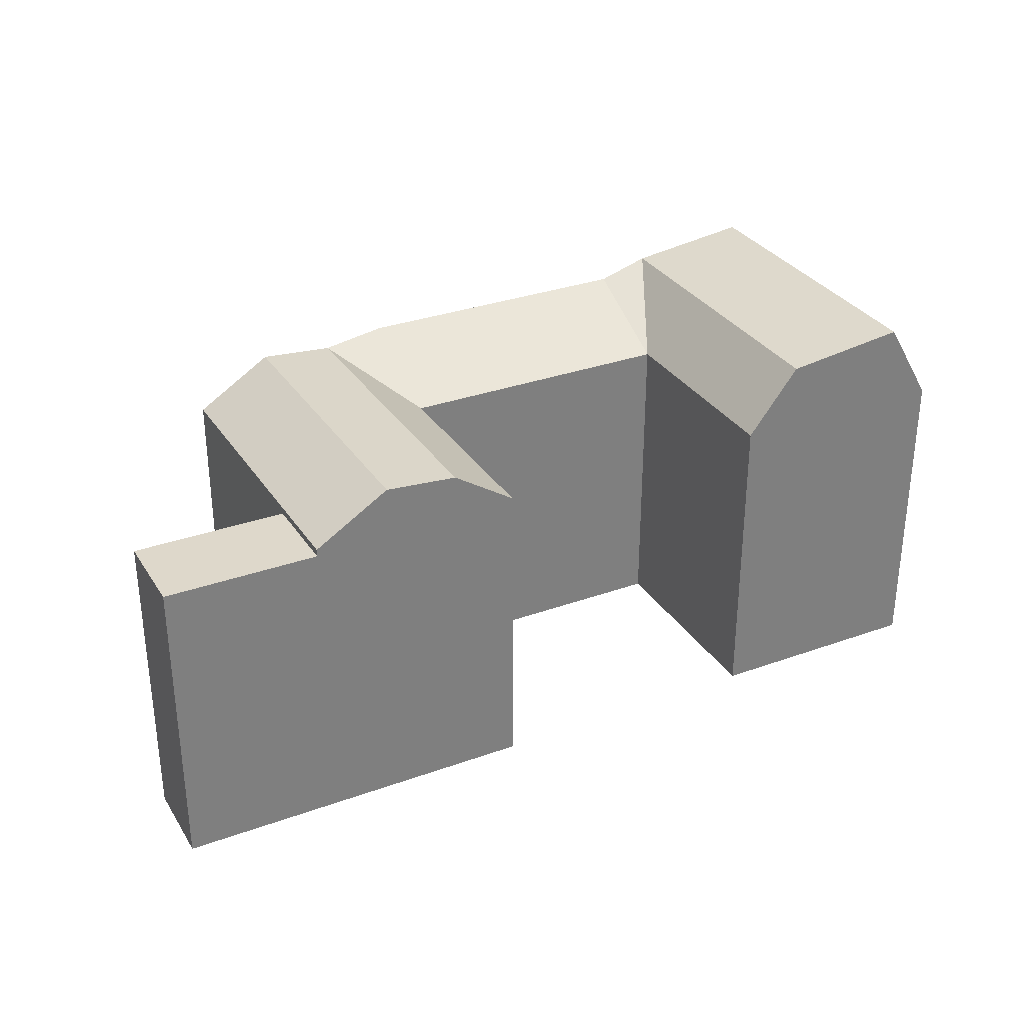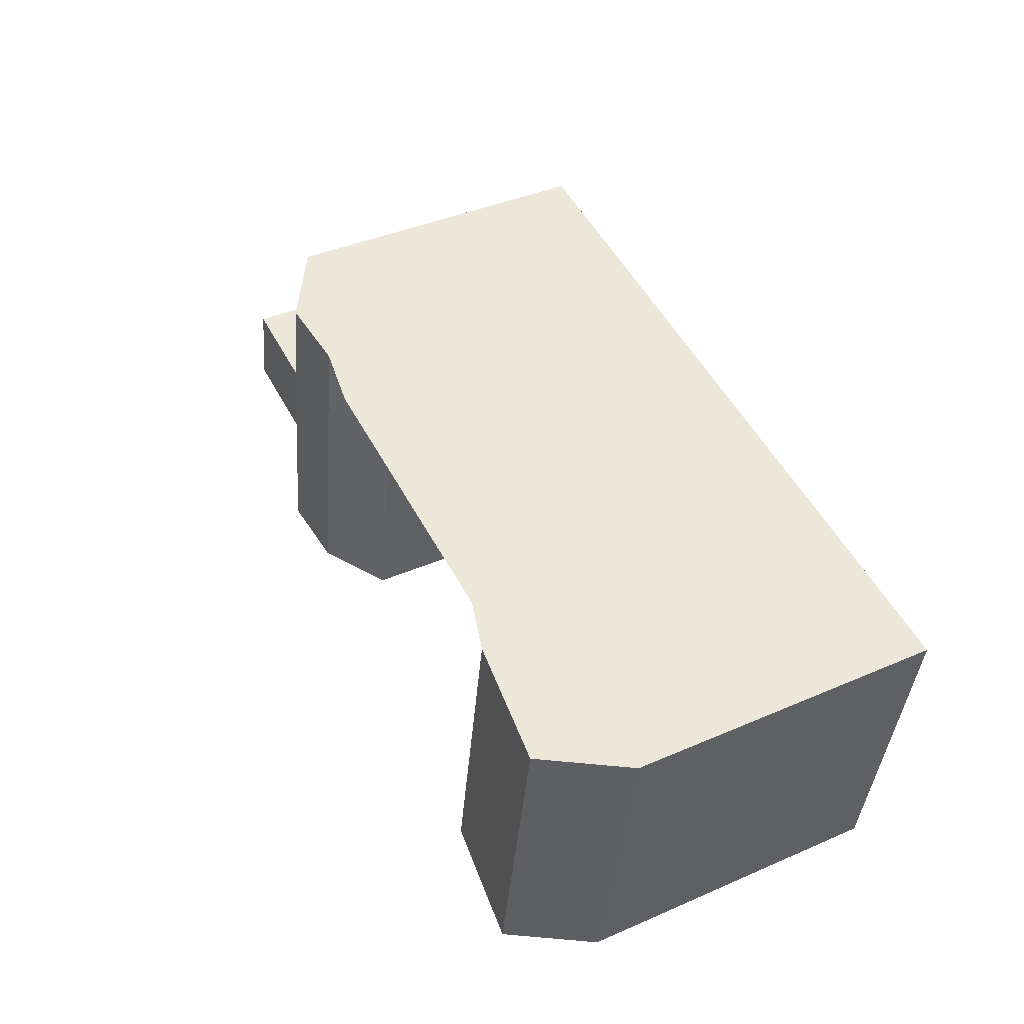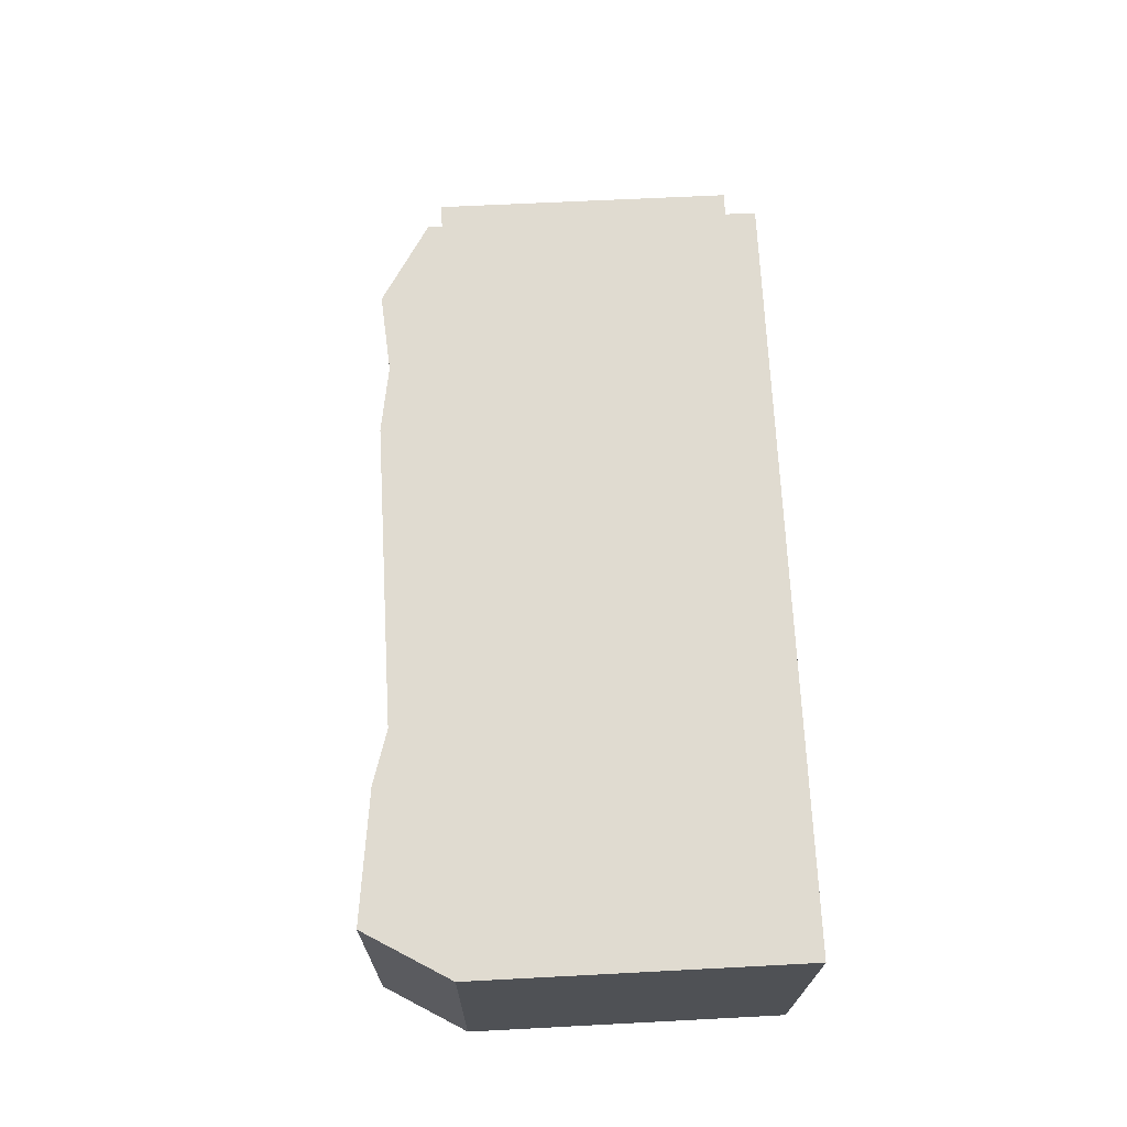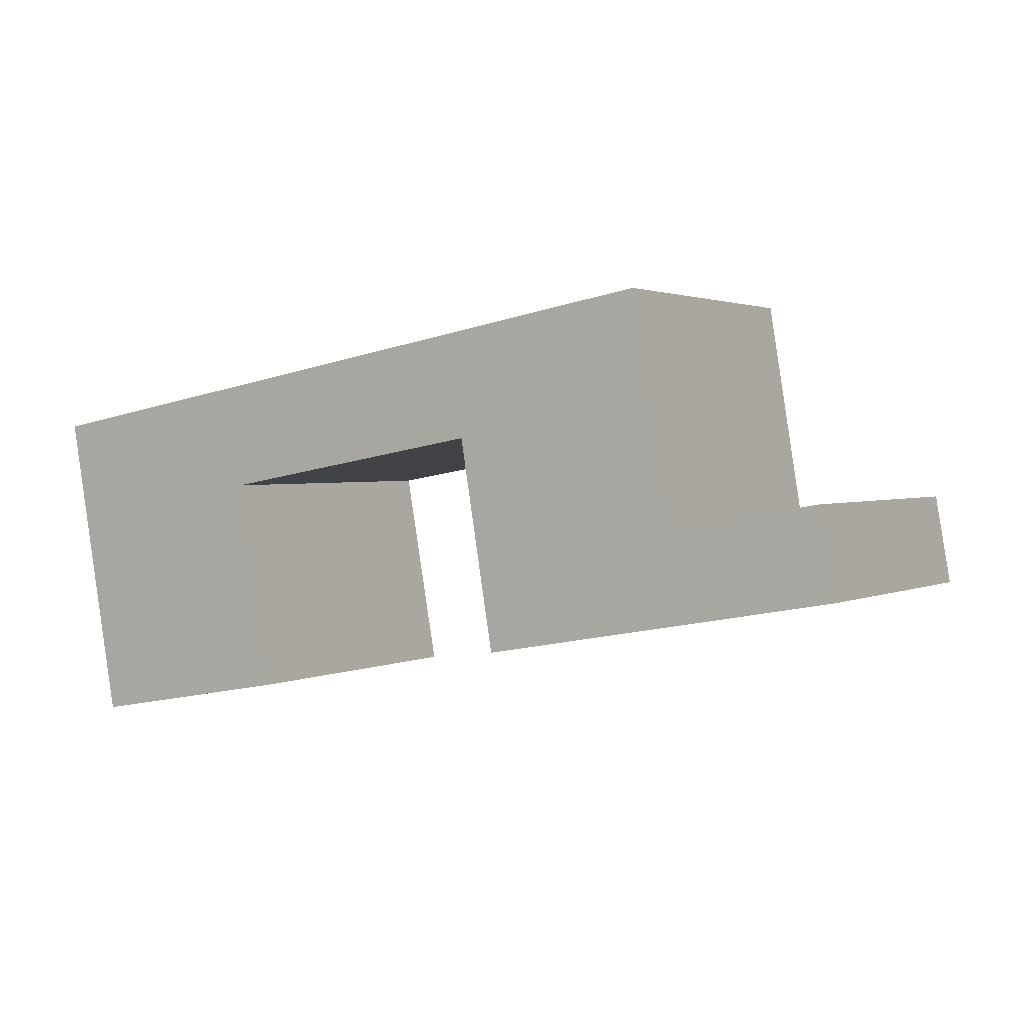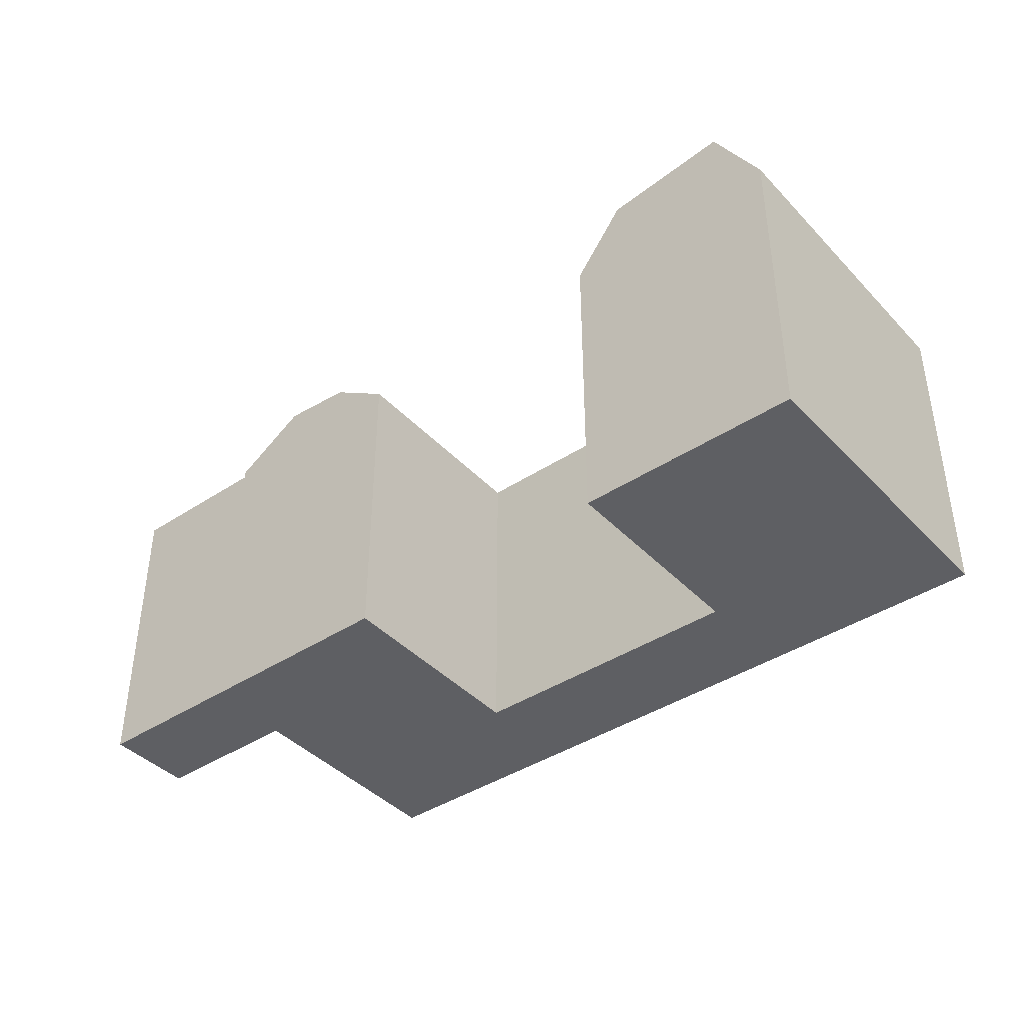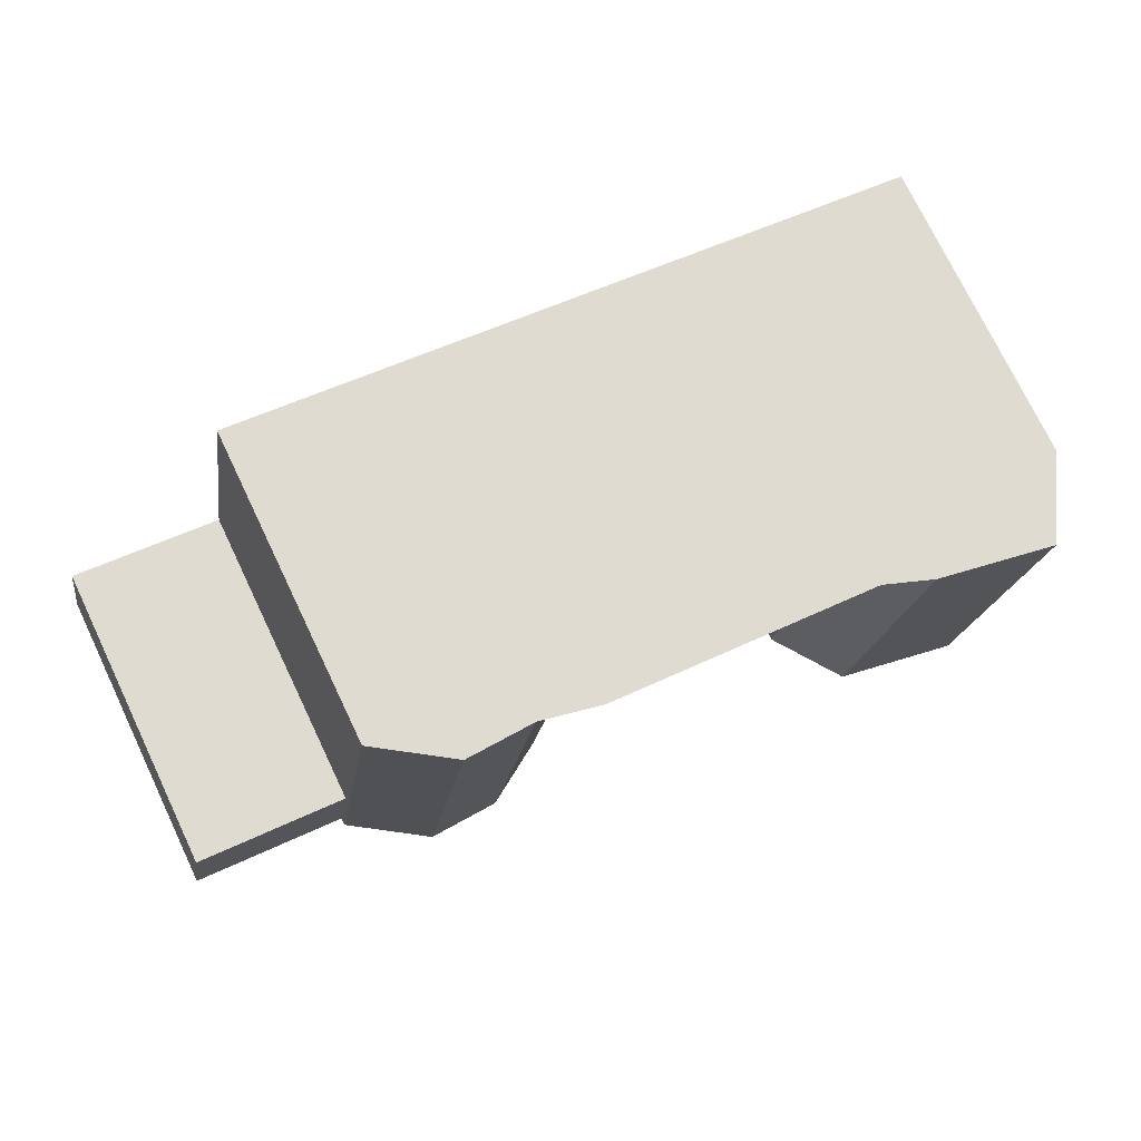
<metadata>
{"format":"obj","ext":"obj","renderer":"f3d","projection":"perspective","resolution":1024,"background":"white","views":[{"elev":31.6,"azim":142.9,"up":"+Y"},{"elev":40.5,"azim":-118.0,"up":"+Z"},{"elev":60.2,"azim":-93.1,"up":"+Z"},{"elev":2.0,"azim":31.5,"up":"+Z"},{"elev":-40.6,"azim":-151.2,"up":"+Y"},{"elev":74.9,"azim":154.4,"up":"+Z"}]}
</metadata>
<code>
v  12.5 -1.355e-16 2.213
v  29.36 4.858e-17 -0.7934
v  28.41 -3.079e-16 5.028
v  13.52 2.203e-16 -3.598
v  9.618 -1.042e-16 1.702
v  14.74 6.471e-16 -10.57
v  15.6 9.485e-16 -15.49
v  12.71 9.8e-16 -16.01
v  2.712 -2.939e-17 0.48
v  5.808 1.056e-15 -17.24
v  0 0 0
v  3.097 1.085e-15 -17.72
v  1.015 3.558e-16 -5.81
v  2.237 7.838e-16 -12.8
v  35.94 -3.895e-16 6.362
v  41.07 -7.831e-17 1.279
v  40.12 -4.347e-16 7.1
v  42.21 3.465e-16 -5.659
v  43.02 6.484e-16 -10.59
v  38.85 6.941e-16 -11.33
v  31.9 -3.457e-16 5.646
v  34.81 7.383e-16 -12.06
v  31.32 7.765e-16 -12.68
v  30.51 4.746e-16 -7.75
v  51.57 5.55e-16 -9.063
v  50.7 2.536e-16 -4.141
v  31.9 20.13 5.646
v  40.12 17.81 7.099
v  35.94 20.45 6.361
v  28.41 20.71 5.027
v  12.5 20.71 2.212
v  9.619 21.59 1.702
v  2.712 22.47 0.4793
v  0.0003788 17.81 -0.0005636
v  51.57 17.41 -9.064
v  43.02 17.41 -10.59
v  31.32 17.81 -12.68
v  43.02 17.81 -10.59
v  38.85 20.45 -11.34
v  34.81 20.13 -12.06
v  42.21 17.81 -5.659
v  41.07 17.81 1.278
v  42.21 17.41 -5.659
v  30.51 17.81 -7.751
v  29.36 17.81 -0.7939
v  12.71 21.59 -16.01
v  3.097 17.81 -17.72
v  5.809 22.47 -17.24
v  15.6 17.81 -15.49
v  1.016 17.81 -5.811
v  2.237 17.81 -12.8
v  14.74 17.81 -10.57
v  13.52 17.81 -3.598
v  50.7 17.41 -4.142
v  34 20.13 -7.126
v  32.86 20.13 -0.1753
v  36.9 20.45 0.5401
v  38.04 20.45 -6.404
v  11.85 21.59 -11.08
v  10.63 21.59 -4.109
v  4.948 22.47 -12.32
v  3.728 22.47 -5.331
g defaultobject
f 1 2 3
f 2 1 4
f 4 1 5
f 4 5 6
f 6 5 7
f 7 5 8
f 8 5 9
f 8 9 10
f 10 9 11
f 10 11 12
f 12 11 13
f 12 13 14
f 15 16 17
f 16 15 18
f 18 15 19
f 19 15 20
f 20 15 21
f 20 21 22
f 22 21 3
f 22 3 23
f 23 3 2
f 23 2 24
f 18 25 26
f 25 18 19
f 27 28 29
f 28 27 17
f 17 27 30
f 17 30 31
f 17 31 32
f 17 32 33
f 17 33 34
f 17 34 15
f 15 34 11
f 15 11 21
f 21 11 3
f 3 11 1
f 1 11 5
f 5 11 9
f 19 35 25
f 35 19 20
f 35 20 22
f 35 22 23
f 35 23 36
f 36 23 37
f 36 37 38
f 38 37 39
f 39 37 40
f 41 36 38
f 36 41 42
f 36 42 28
f 36 28 43
f 43 28 17
f 43 17 18
f 18 17 16
f 23 44 37
f 44 23 45
f 45 23 2
f 2 23 24
f 46 47 48
f 47 46 49
f 47 49 7
f 47 7 12
f 12 7 8
f 12 8 10
f 34 13 11
f 13 34 14
f 14 34 12
f 12 34 50
f 12 50 51
f 12 51 47
f 49 6 7
f 6 49 4
f 4 49 52
f 4 52 53
f 26 43 18
f 43 26 54
f 25 54 26
f 54 25 35
f 53 2 4
f 2 53 45
f 44 40 37
f 40 44 45
f 40 45 55
f 55 45 27
f 55 27 56
f 55 39 40
f 39 55 56
f 39 56 27
f 39 27 57
f 57 27 29
f 39 57 58
f 58 38 39
f 38 58 57
f 38 57 29
f 38 29 41
f 41 29 42
f 42 29 28
f 59 49 46
f 49 59 60
f 49 60 32
f 49 32 52
f 52 32 53
f 61 46 48
f 46 61 62
f 46 62 33
f 46 33 60
f 60 33 32
f 46 60 59
f 51 48 47
f 48 51 50
f 48 50 34
f 48 34 61
f 61 34 33
f 61 33 62
f 35 43 54
f 43 35 36
f 27 45 30
f 45 31 30
f 31 45 53
f 32 31 53

</code>
